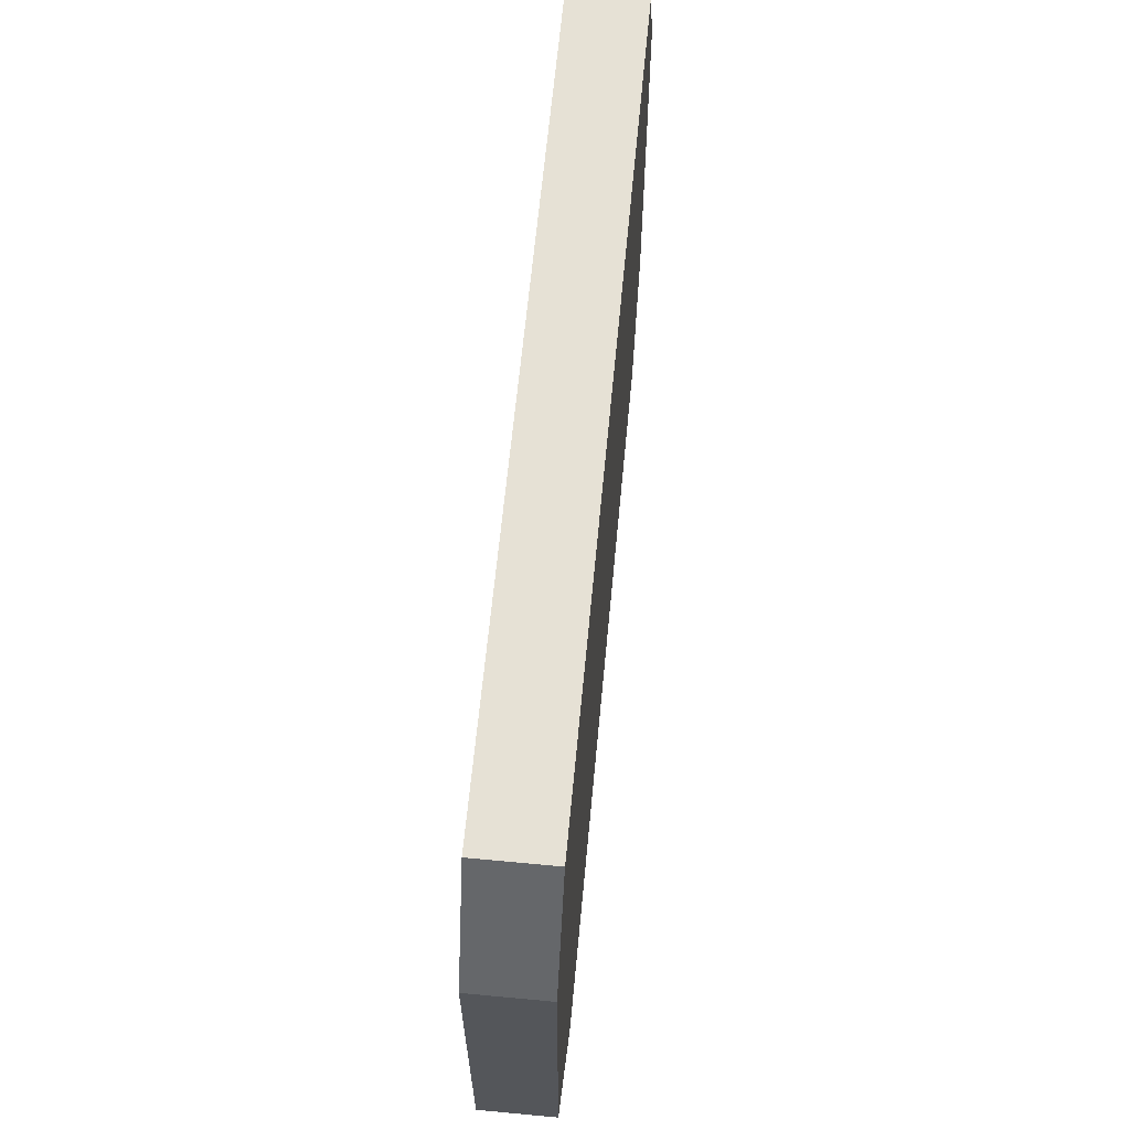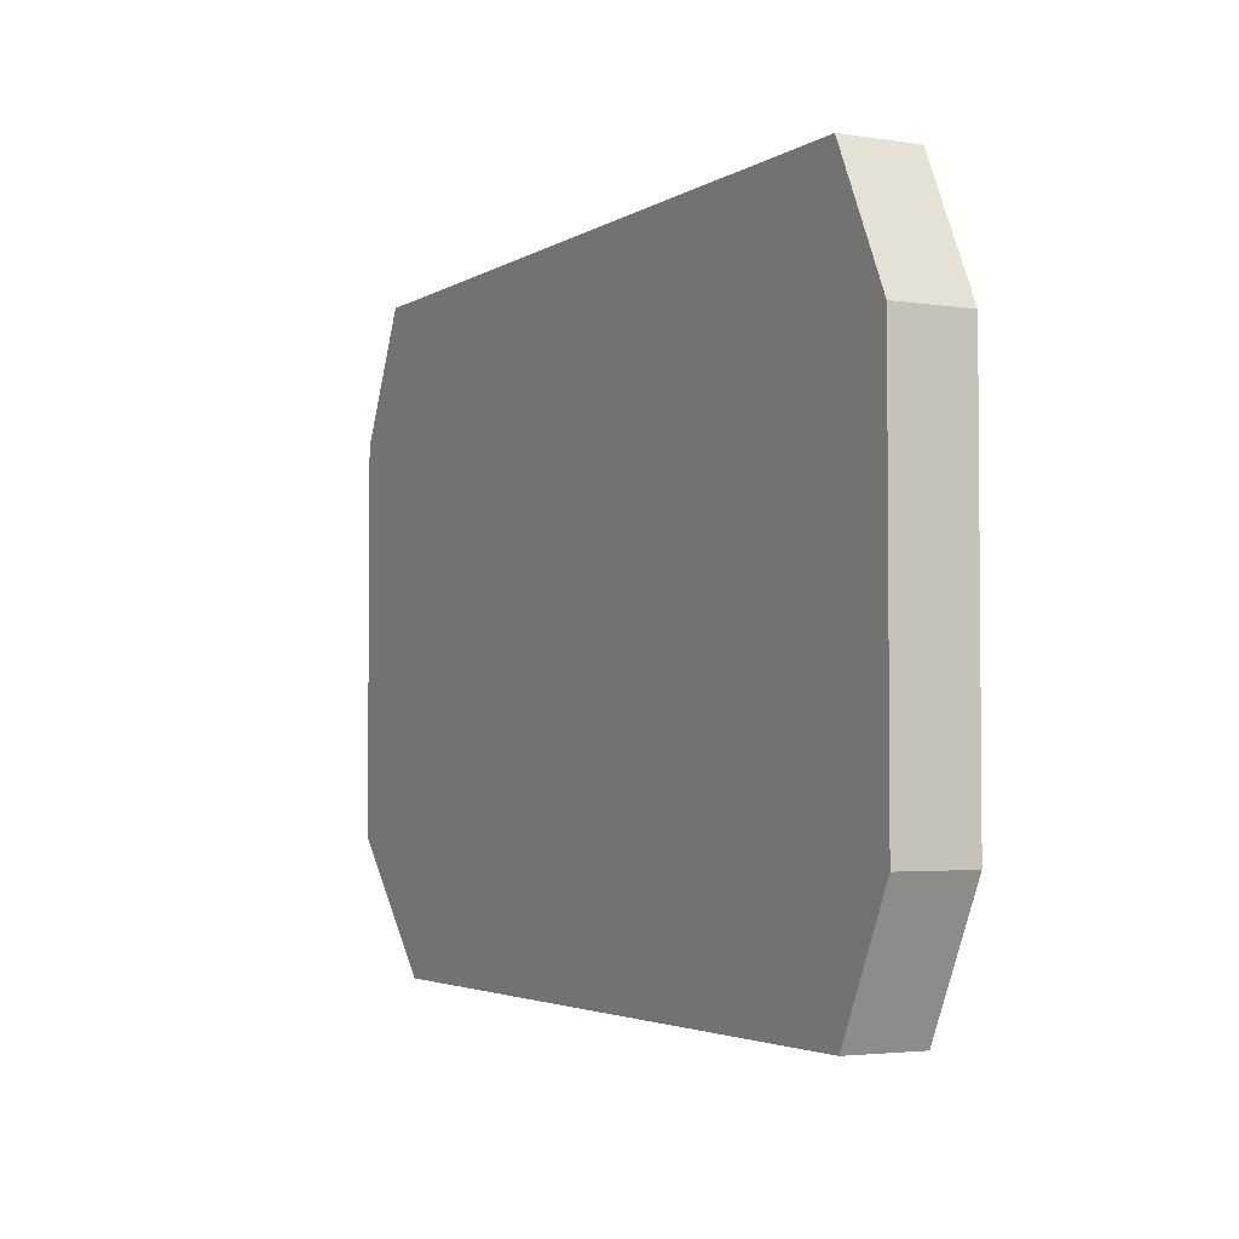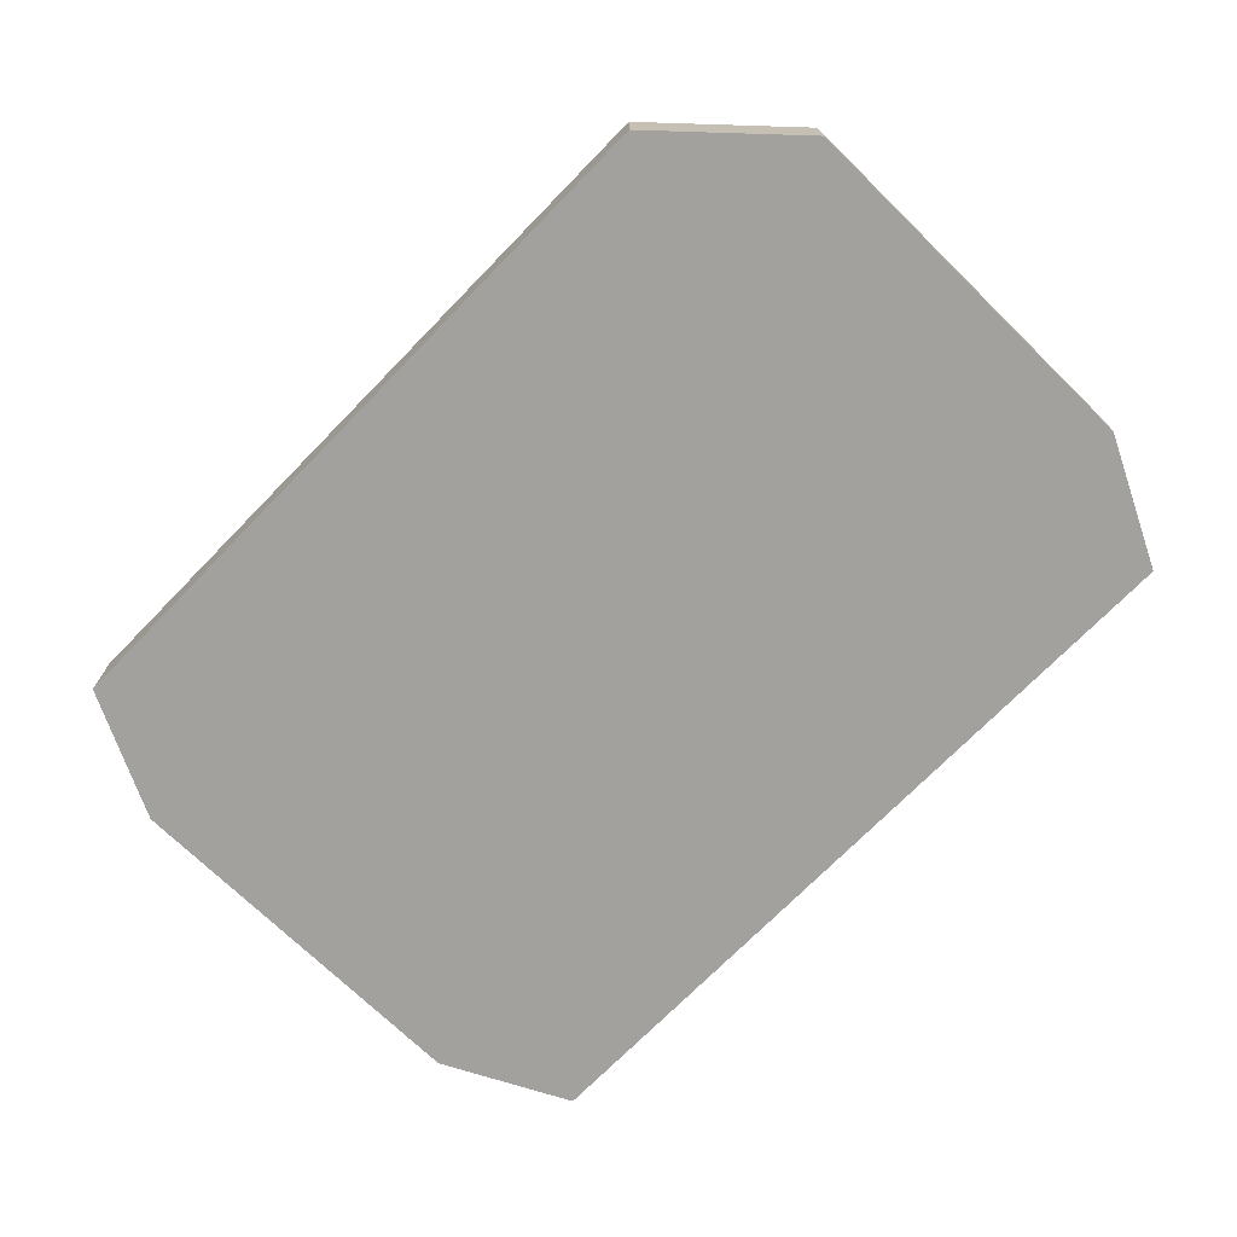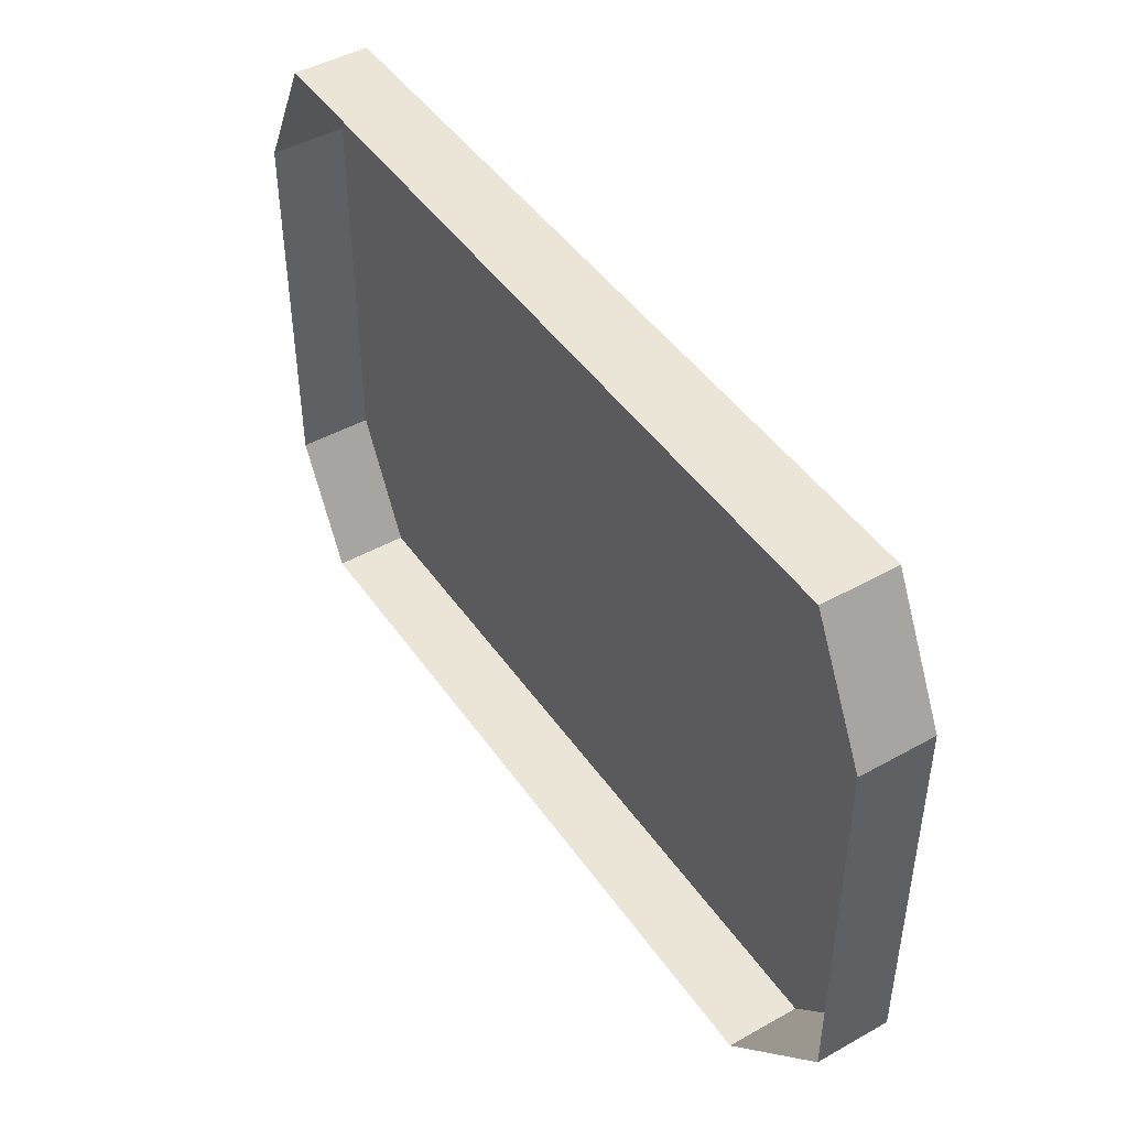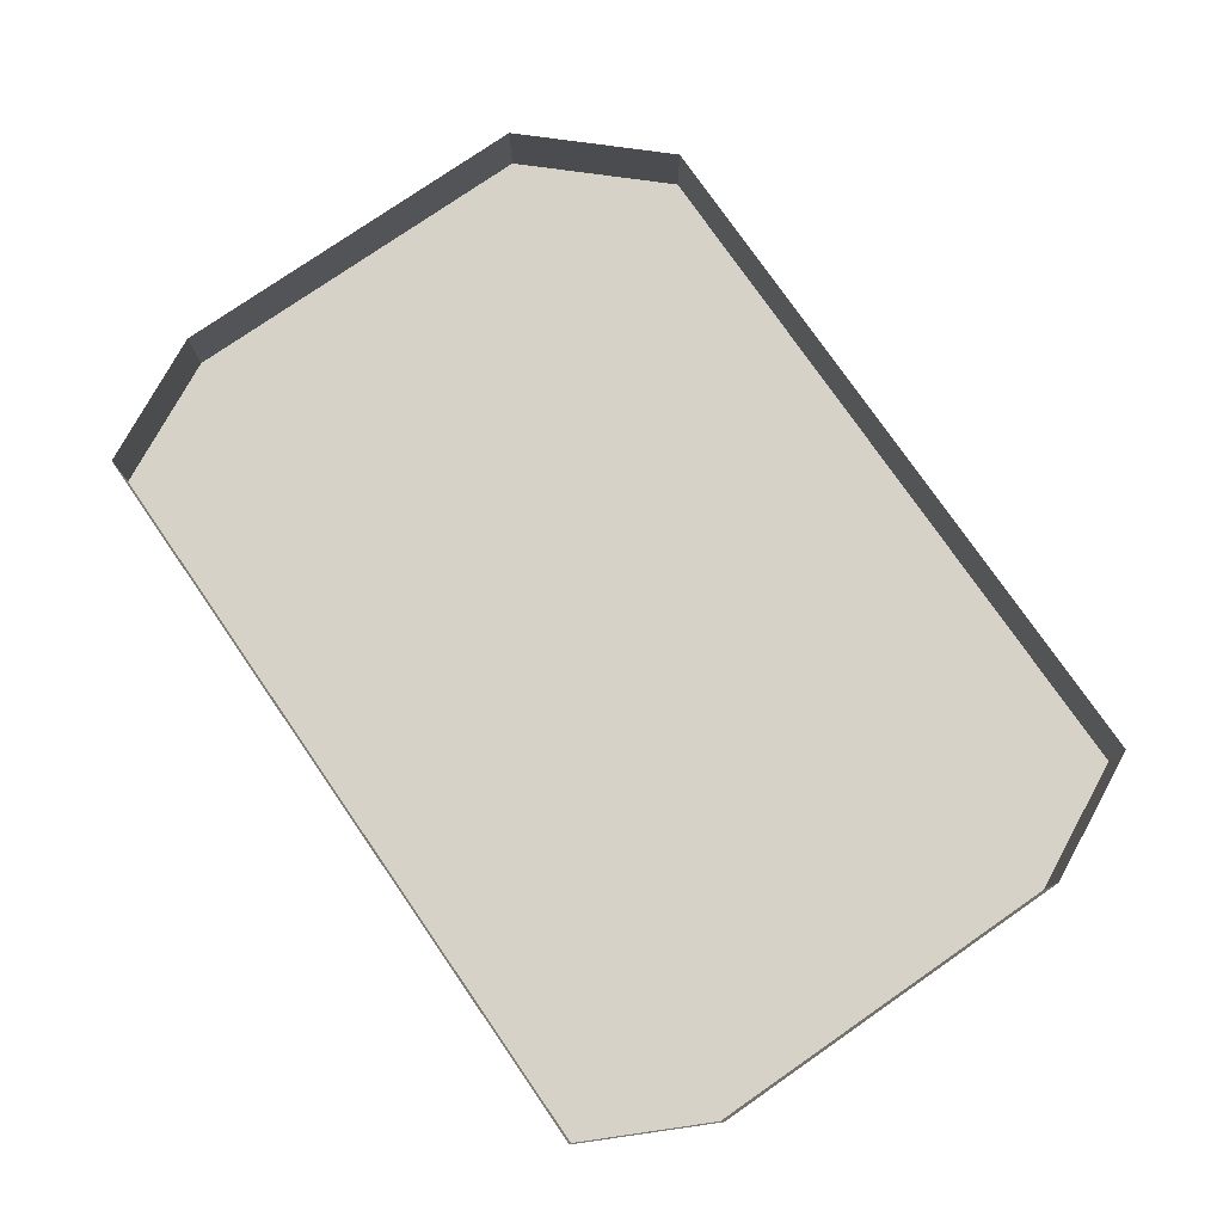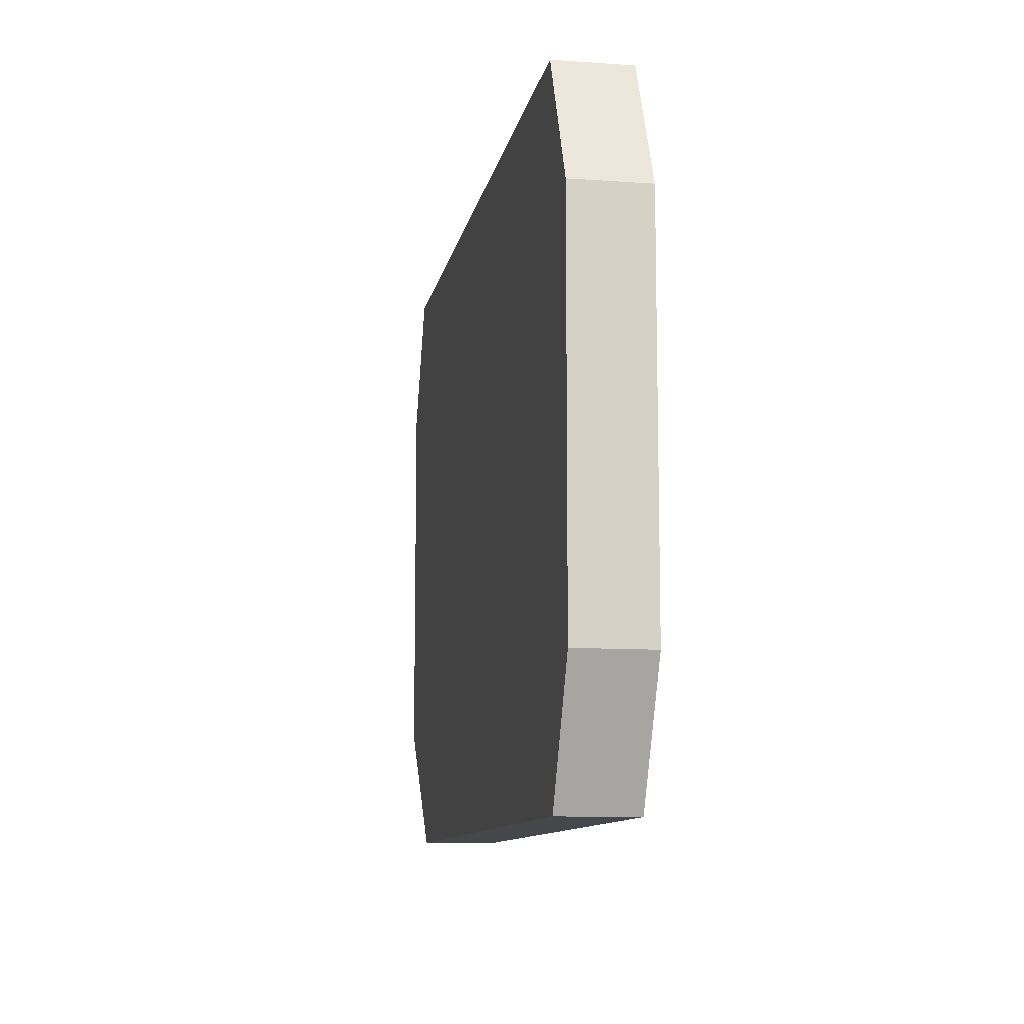
<metadata>
{"format":"obj","ext":"obj","renderer":"f3d","projection":"perspective","resolution":1024,"background":"white","views":[{"elev":64.1,"azim":-84.6,"up":"+Z"},{"elev":-3.2,"azim":62.3,"up":"+Z"},{"elev":-72.1,"azim":-134.3,"up":"+Y"},{"elev":45.8,"azim":-122.7,"up":"+Z"},{"elev":77.6,"azim":55.3,"up":"+Y"},{"elev":-10.4,"azim":79.9,"up":"+Z"}]}
</metadata>
<code>
o ground_decor/doormat
v 37 -7 -30
v 43 -7 -18
v 43 -7 18
v 37 -7 30
v -37 -7 30
v -43 -7 18
v -43 -7 -18
v -32 -7 -30
v -32 0 -30
v 37 0 -30
v 43 0 -18
v 43 0 18
v 37 0 30
v -37 0 30
v -43 0 18
v -43 0 -18
f 1 2 3
f 1 3 4
f 1 4 5
f 1 5 6
f 1 6 7
f 1 7 8
f 1 8 9
f 1 9 10
f 1 10 2
f 2 10 11
f 2 11 3
f 3 11 12
f 3 12 4
f 4 12 13
f 4 13 5
f 5 13 14
f 5 14 6
f 6 14 15
f 6 15 7
f 7 15 16
f 7 16 8
f 8 16 9

</code>
